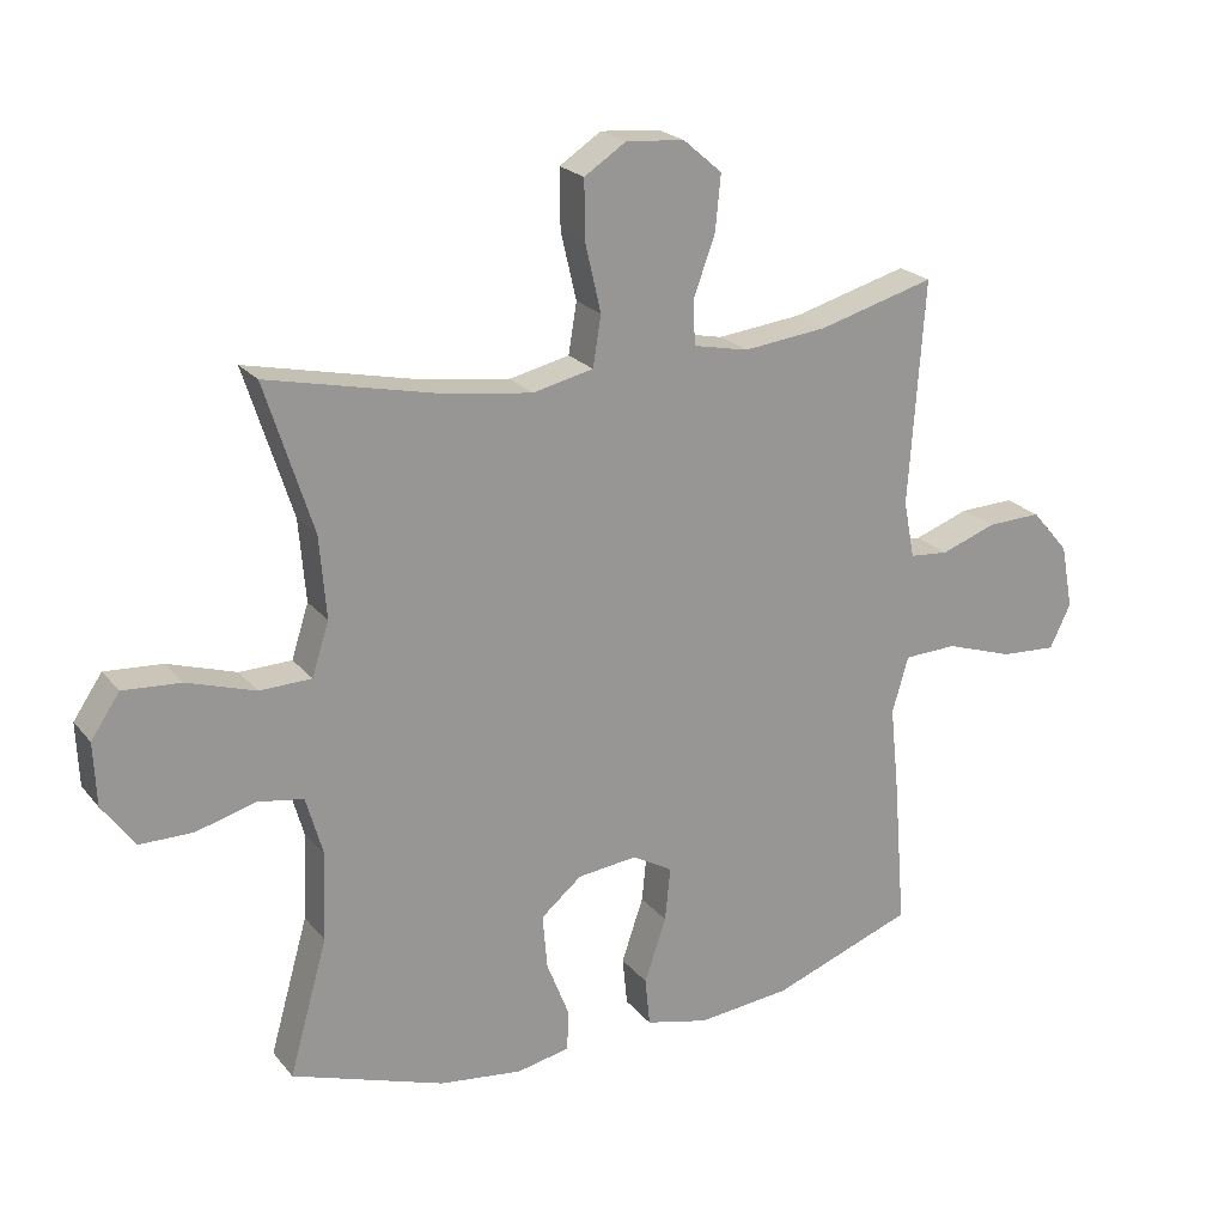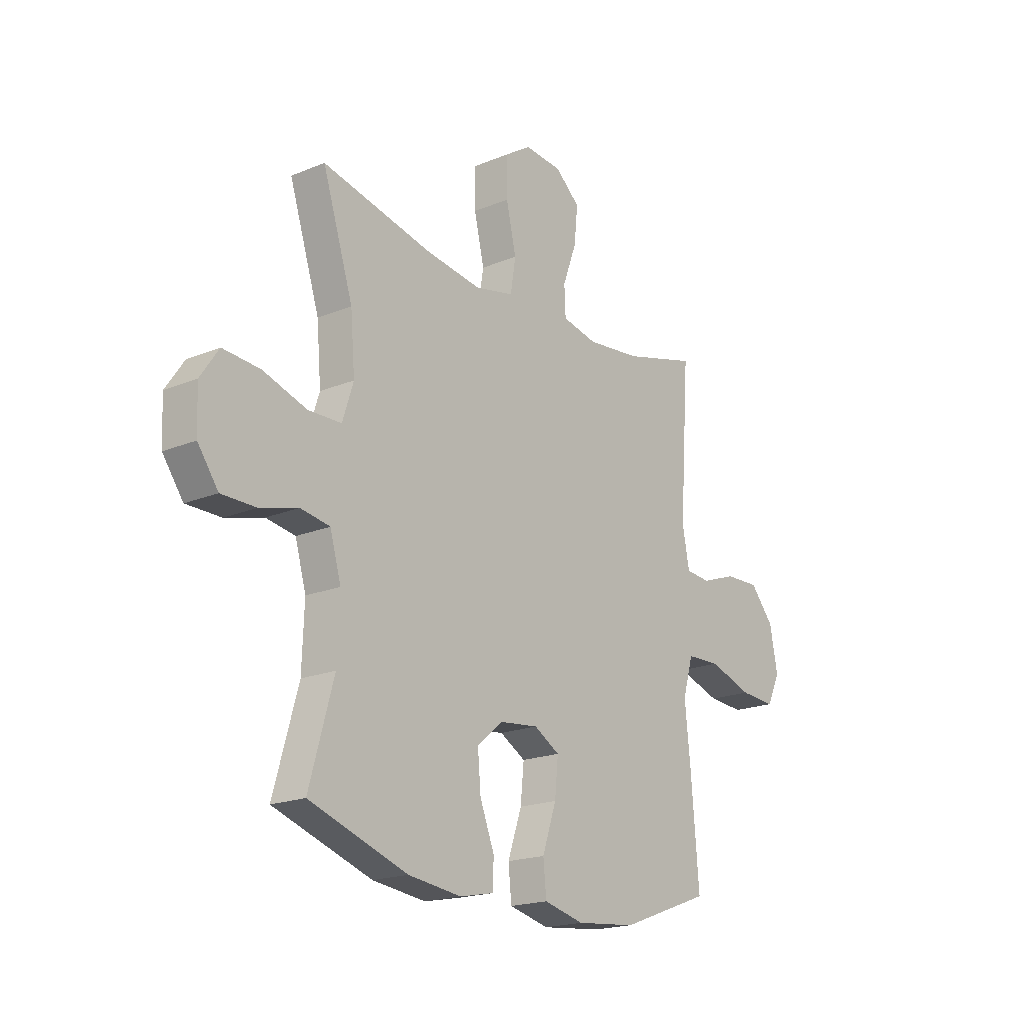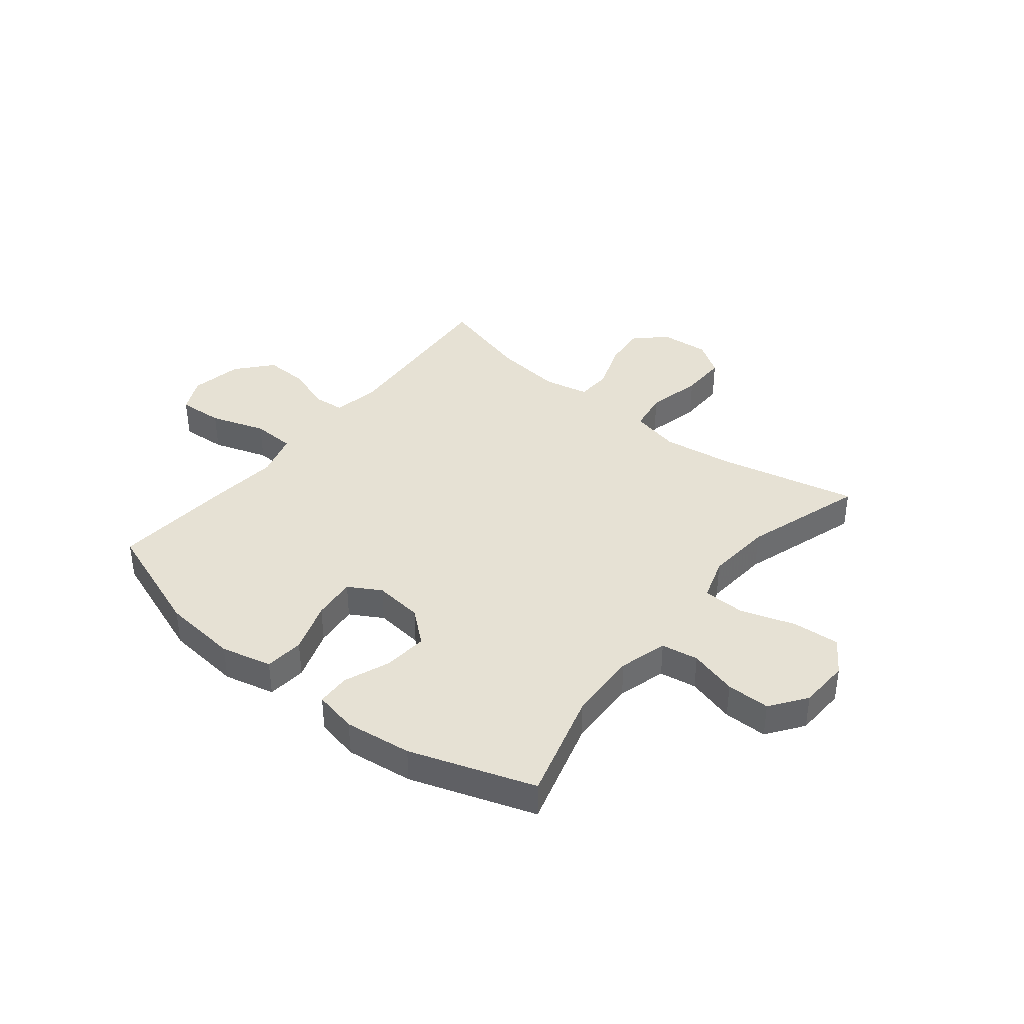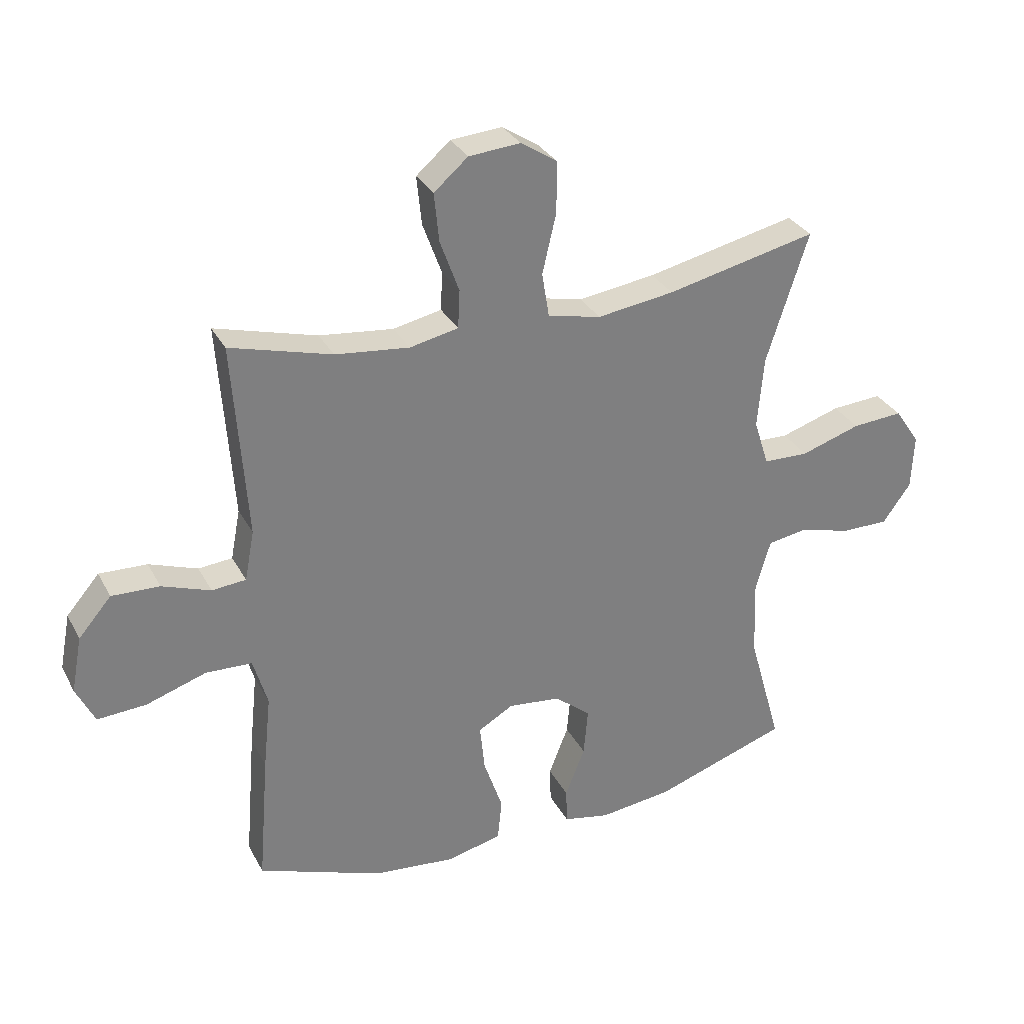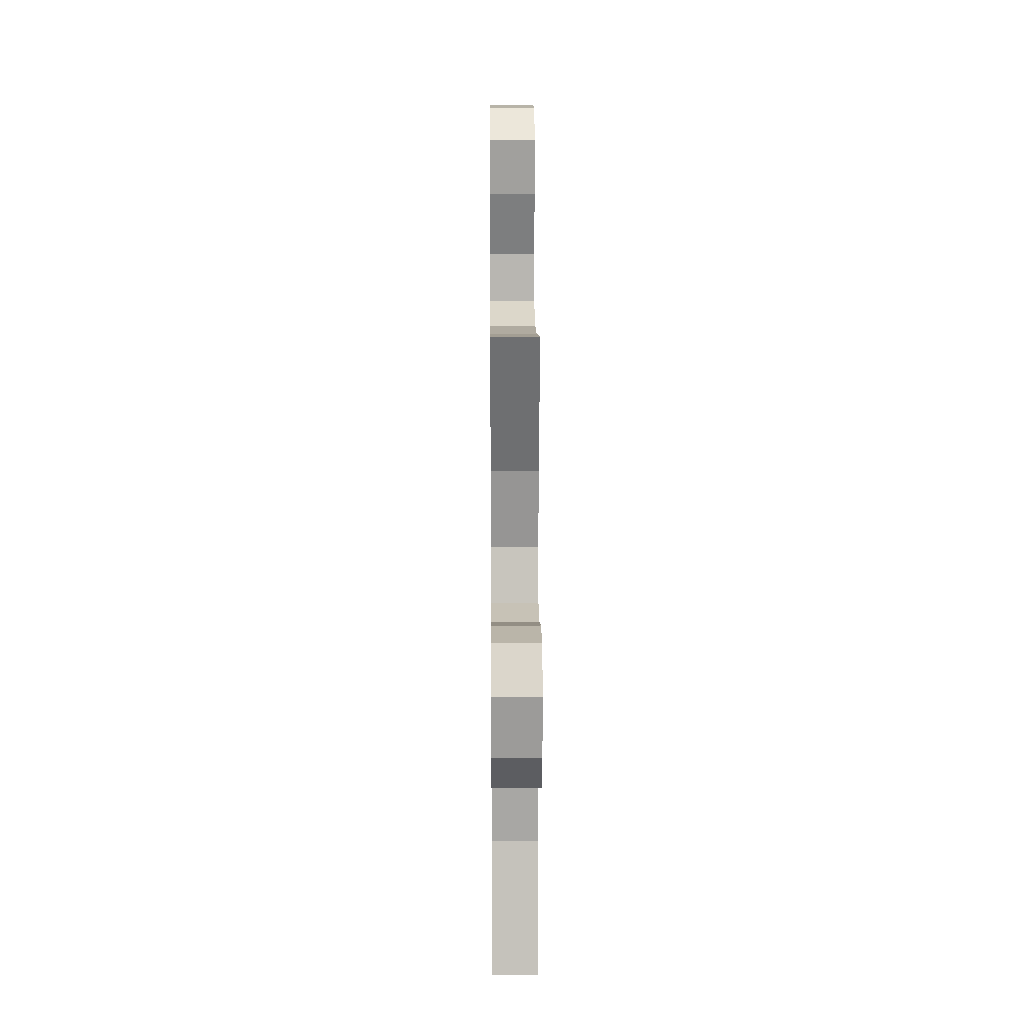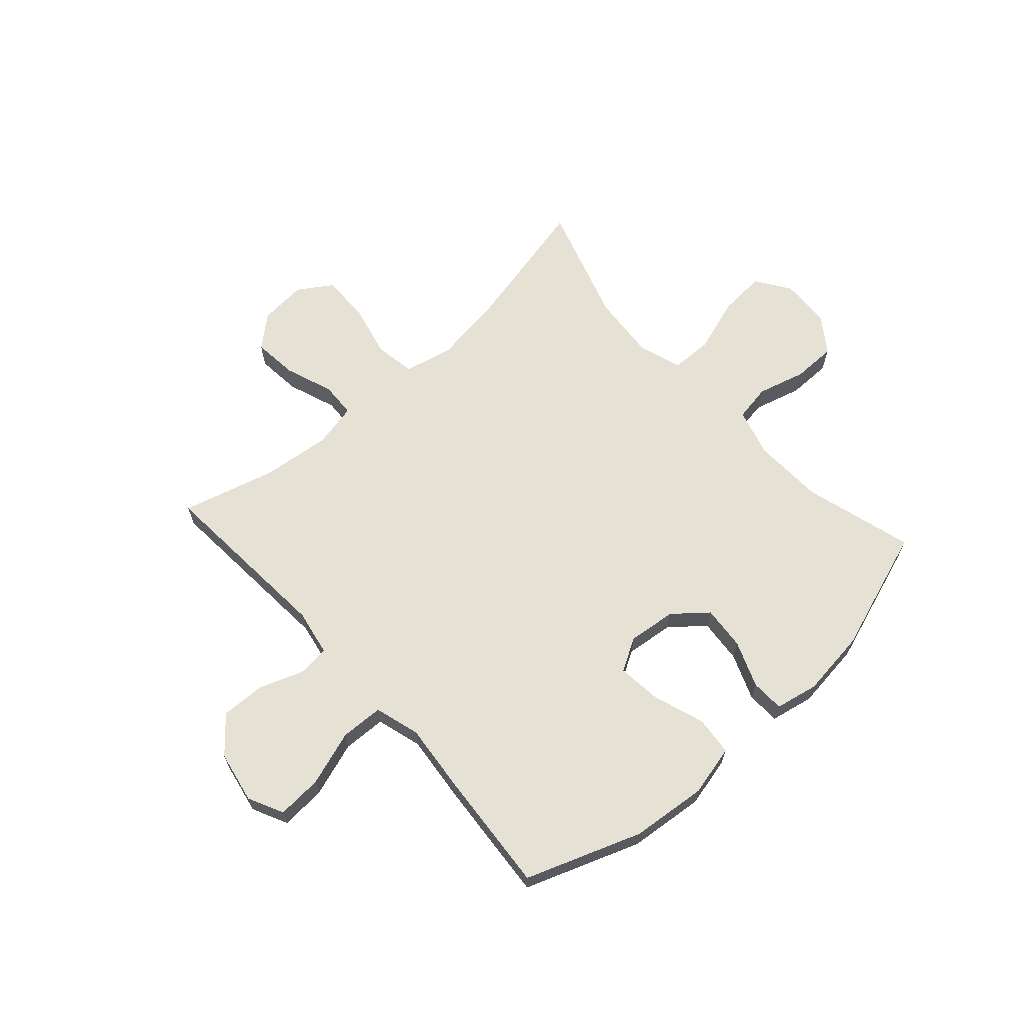
<metadata>
{"format":"obj","ext":"obj","renderer":"f3d","projection":"perspective","resolution":1024,"background":"white","views":[{"elev":21.9,"azim":-28.1,"up":"+Z"},{"elev":-19.2,"azim":-52.1,"up":"+Z"},{"elev":39.1,"azim":-141.3,"up":"+Y"},{"elev":31.1,"azim":156.0,"up":"+Z"},{"elev":17.7,"azim":-90.5,"up":"+Z"},{"elev":65.1,"azim":138.0,"up":"+Y"}]}
</metadata>
<code>
v 0.5 0.07 -0.5
v 0.291 0.07 -0.577
v 0.153 0.07 -0.591
v 0.061 0.07 -0.569
v 0.054 0.07 -0.498
v 0.086 0.07 -0.404
v 0.094 0.07 -0.325
v 0.035 0.07 -0.291
v -0.053 0.07 -0.301
v -0.113 0.07 -0.351
v -0.106 0.07 -0.431
v -0.073 0.07 -0.515
v -0.075 0.07 -0.575
v -0.153 0.07 -0.591
v -0.275 0.07 -0.576
v -0.5 0.07 -0.5
v -0.444 0.07 -0.302
v -0.439 0.07 -0.173
v -0.464 0.07 -0.086
v -0.531 0.07 -0.075
v -0.618 0.07 -0.099
v -0.697 0.07 -0.099
v -0.744 0.07 -0.034
v -0.748 0.07 0.058
v -0.706 0.07 0.12
v -0.621 0.07 0.114
v -0.521 0.07 0.082
v -0.445 0.07 0.084
v -0.42 0.07 0.162
v -0.43 0.07 0.282
v -0.5 0.07 0.5
v -0.248 0.07 0.444
v -0.119 0.07 0.426
v -0.03 0.07 0.446
v -0.018 0.07 0.52
v -0.041 0.07 0.619
v -0.042 0.07 0.705
v 0.019 0.07 0.745
v 0.105 0.07 0.738
v 0.162 0.07 0.689
v 0.154 0.07 0.608
v 0.122 0.07 0.52
v 0.125 0.07 0.456
v 0.206 0.07 0.439
v 0.33 0.07 0.453
v 0.5 0.07 0.5
v 0.477 0.07 0.172
v 0.493 0.07 0.088
v 0.55 0.07 0.083
v 0.631 0.07 0.112
v 0.711 0.07 0.115
v 0.766 0.07 0.051
v 0.784 0.07 -0.043
v 0.753 0.07 -0.107
v 0.671 0.07 -0.102
v 0.571 0.07 -0.069
v 0.493 0.07 -0.072
v 0.469 0.07 -0.154
v 0.482 0.07 -0.279
v 0.5 0 -0.5
v 0.291 0 -0.577
v 0.153 0 -0.591
v 0.061 0 -0.569
v 0.054 0 -0.498
v 0.086 0 -0.404
v 0.094 0 -0.325
v 0.035 0 -0.291
v -0.053 0 -0.301
v -0.113 0 -0.351
v -0.106 0 -0.431
v -0.073 0 -0.515
v -0.075 0 -0.575
v -0.153 0 -0.591
v -0.275 0 -0.576
v -0.5 0 -0.5
v -0.444 0 -0.302
v -0.439 0 -0.173
v -0.464 0 -0.086
v -0.531 0 -0.075
v -0.618 0 -0.099
v -0.697 0 -0.099
v -0.744 0 -0.034
v -0.748 0 0.058
v -0.706 0 0.12
v -0.621 0 0.114
v -0.521 0 0.082
v -0.445 0 0.084
v -0.42 0 0.162
v -0.43 0 0.282
v -0.5 0 0.5
v -0.248 0 0.444
v -0.119 0 0.426
v -0.03 0 0.446
v -0.018 0 0.52
v -0.041 0 0.619
v -0.042 0 0.705
v 0.019 0 0.745
v 0.105 0 0.738
v 0.162 0 0.689
v 0.154 0 0.608
v 0.122 0 0.52
v 0.125 0 0.456
v 0.206 0 0.439
v 0.33 0 0.453
v 0.5 0 0.5
v 0.477 0 0.172
v 0.493 0 0.088
v 0.55 0 0.083
v 0.631 0 0.112
v 0.711 0 0.115
v 0.766 0 0.051
v 0.784 0 -0.043
v 0.753 0 -0.107
v 0.671 0 -0.102
v 0.571 0 -0.069
v 0.493 0 -0.072
v 0.469 0 -0.154
v 0.482 0 -0.279
f 4 5 6
f 3 4 6
f 2 3 6
f 1 2 6
f 59 1 6
f 58 59 6
f 57 58 6 7
f 54 55 56
f 53 54 56
f 52 53 56
f 51 52 56
f 50 51 56
f 49 50 56
f 48 49 56 57
f 57 7 8
f 48 57 8
f 47 48 8
f 47 8 9
f 46 47 9
f 45 46 9
f 40 41 42
f 39 40 42
f 38 39 42
f 37 38 42
f 36 37 42
f 35 36 42
f 34 35 42 43
f 33 34 43 44
f 30 31 32
f 29 30 32 33
f 28 29 33 44
f 25 26 27
f 24 25 27
f 23 24 27
f 22 23 27
f 21 22 27
f 20 21 27
f 19 20 27 28
f 45 9 10
f 44 45 10
f 28 44 10
f 19 28 10
f 18 19 10
f 15 16 17
f 14 15 17
f 13 14 17
f 12 13 17
f 11 12 17
f 10 11 17 18
f 65 64 63
f 65 63 62
f 65 62 61
f 65 61 60
f 65 60 118
f 65 118 117
f 66 65 117 116
f 115 114 113
f 115 113 112
f 115 112 111
f 115 111 110
f 115 110 109
f 115 109 108
f 116 115 108 107
f 67 66 116
f 67 116 107
f 67 107 106
f 68 67 106
f 68 106 105
f 68 105 104
f 101 100 99
f 101 99 98
f 101 98 97
f 101 97 96
f 101 96 95
f 101 95 94
f 102 101 94 93
f 103 102 93 92
f 91 90 89
f 92 91 89 88
f 103 92 88 87
f 86 85 84
f 86 84 83
f 86 83 82
f 86 82 81
f 86 81 80
f 86 80 79
f 87 86 79 78
f 69 68 104
f 69 104 103
f 69 103 87
f 69 87 78
f 69 78 77
f 76 75 74
f 76 74 73
f 76 73 72
f 76 72 71
f 76 71 70
f 77 76 70 69
f 1 60 61 2
f 2 61 62 3
f 3 62 63 4
f 4 63 64 5
f 5 64 65 6
f 6 65 66 7
f 7 66 67 8
f 8 67 68 9
f 9 68 69 10
f 10 69 70 11
f 11 70 71 12
f 12 71 72 13
f 13 72 73 14
f 14 73 74 15
f 15 74 75 16
f 16 75 76 17
f 17 76 77 18
f 18 77 78 19
f 19 78 79 20
f 20 79 80 21
f 21 80 81 22
f 22 81 82 23
f 23 82 83 24
f 24 83 84 25
f 25 84 85 26
f 26 85 86 27
f 27 86 87 28
f 28 87 88 29
f 29 88 89 30
f 30 89 90 31
f 31 90 91 32
f 32 91 92 33
f 33 92 93 34
f 34 93 94 35
f 35 94 95 36
f 36 95 96 37
f 37 96 97 38
f 38 97 98 39
f 39 98 99 40
f 40 99 100 41
f 41 100 101 42
f 42 101 102 43
f 43 102 103 44
f 44 103 104 45
f 45 104 105 46
f 46 105 106 47
f 47 106 107 48
f 48 107 108 49
f 49 108 109 50
f 50 109 110 51
f 51 110 111 52
f 52 111 112 53
f 53 112 113 54
f 54 113 114 55
f 55 114 115 56
f 56 115 116 57
f 57 116 117 58
f 58 117 118 59
f 59 118 60 1

</code>
